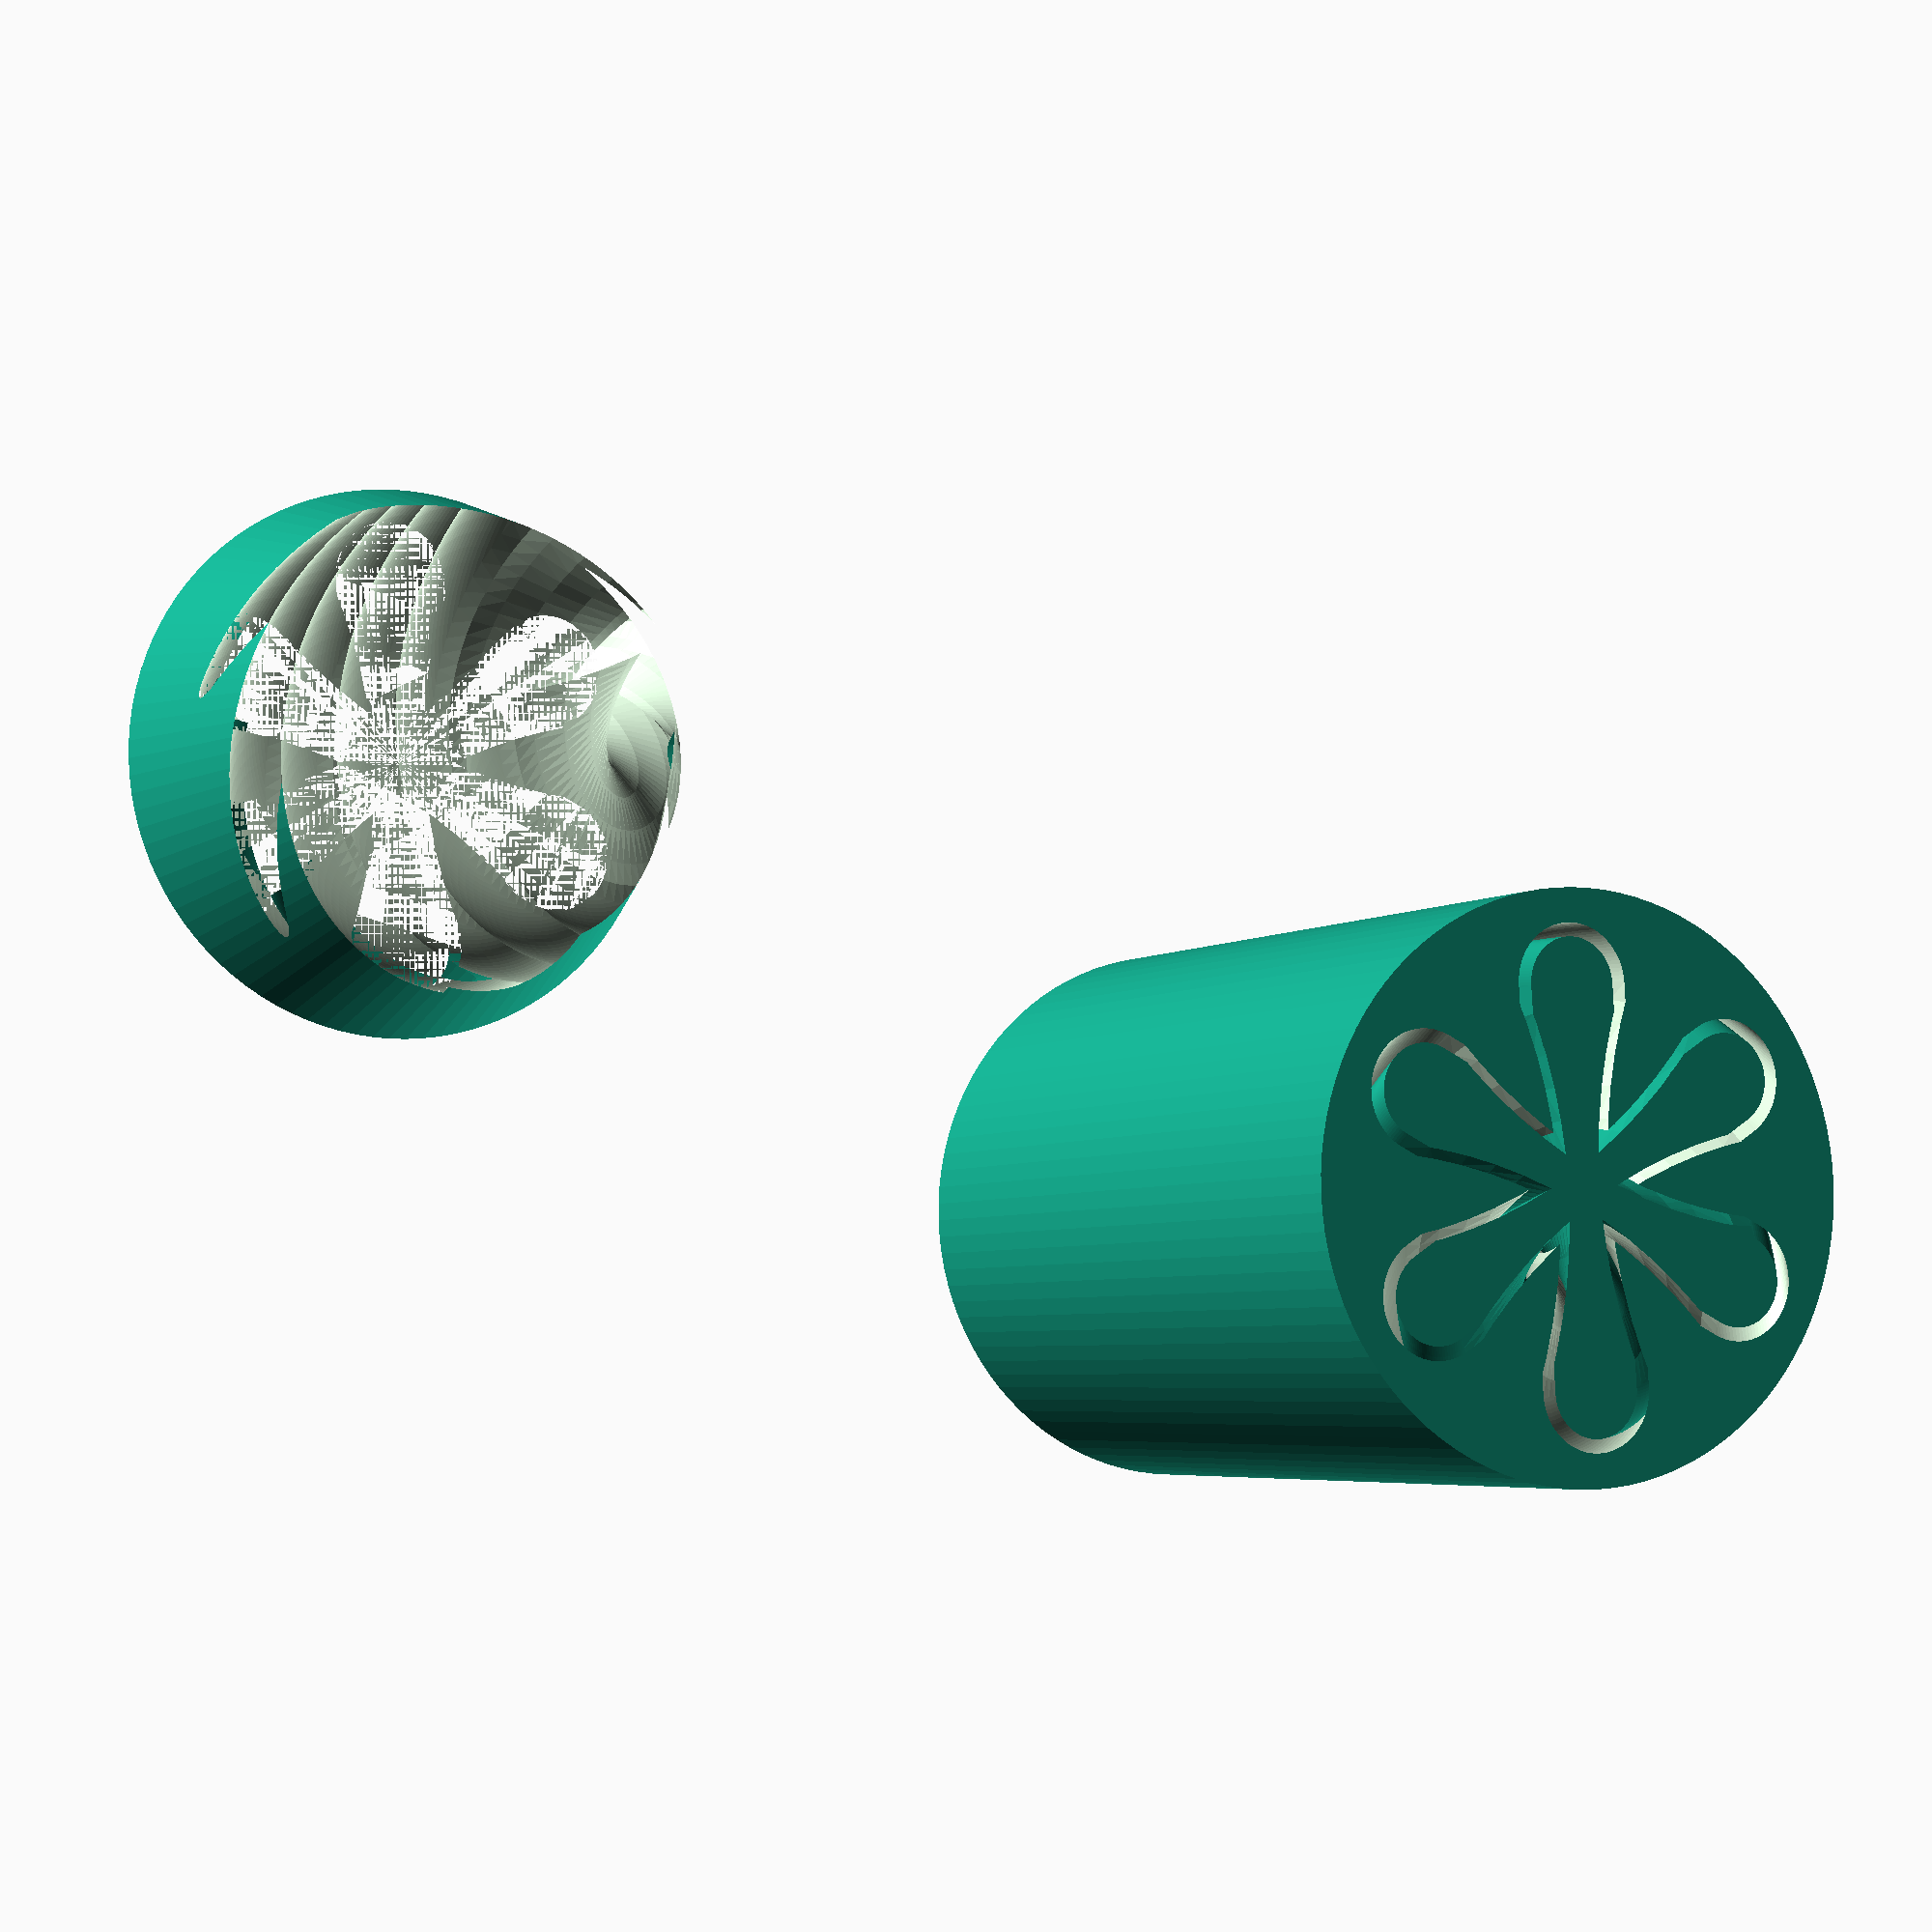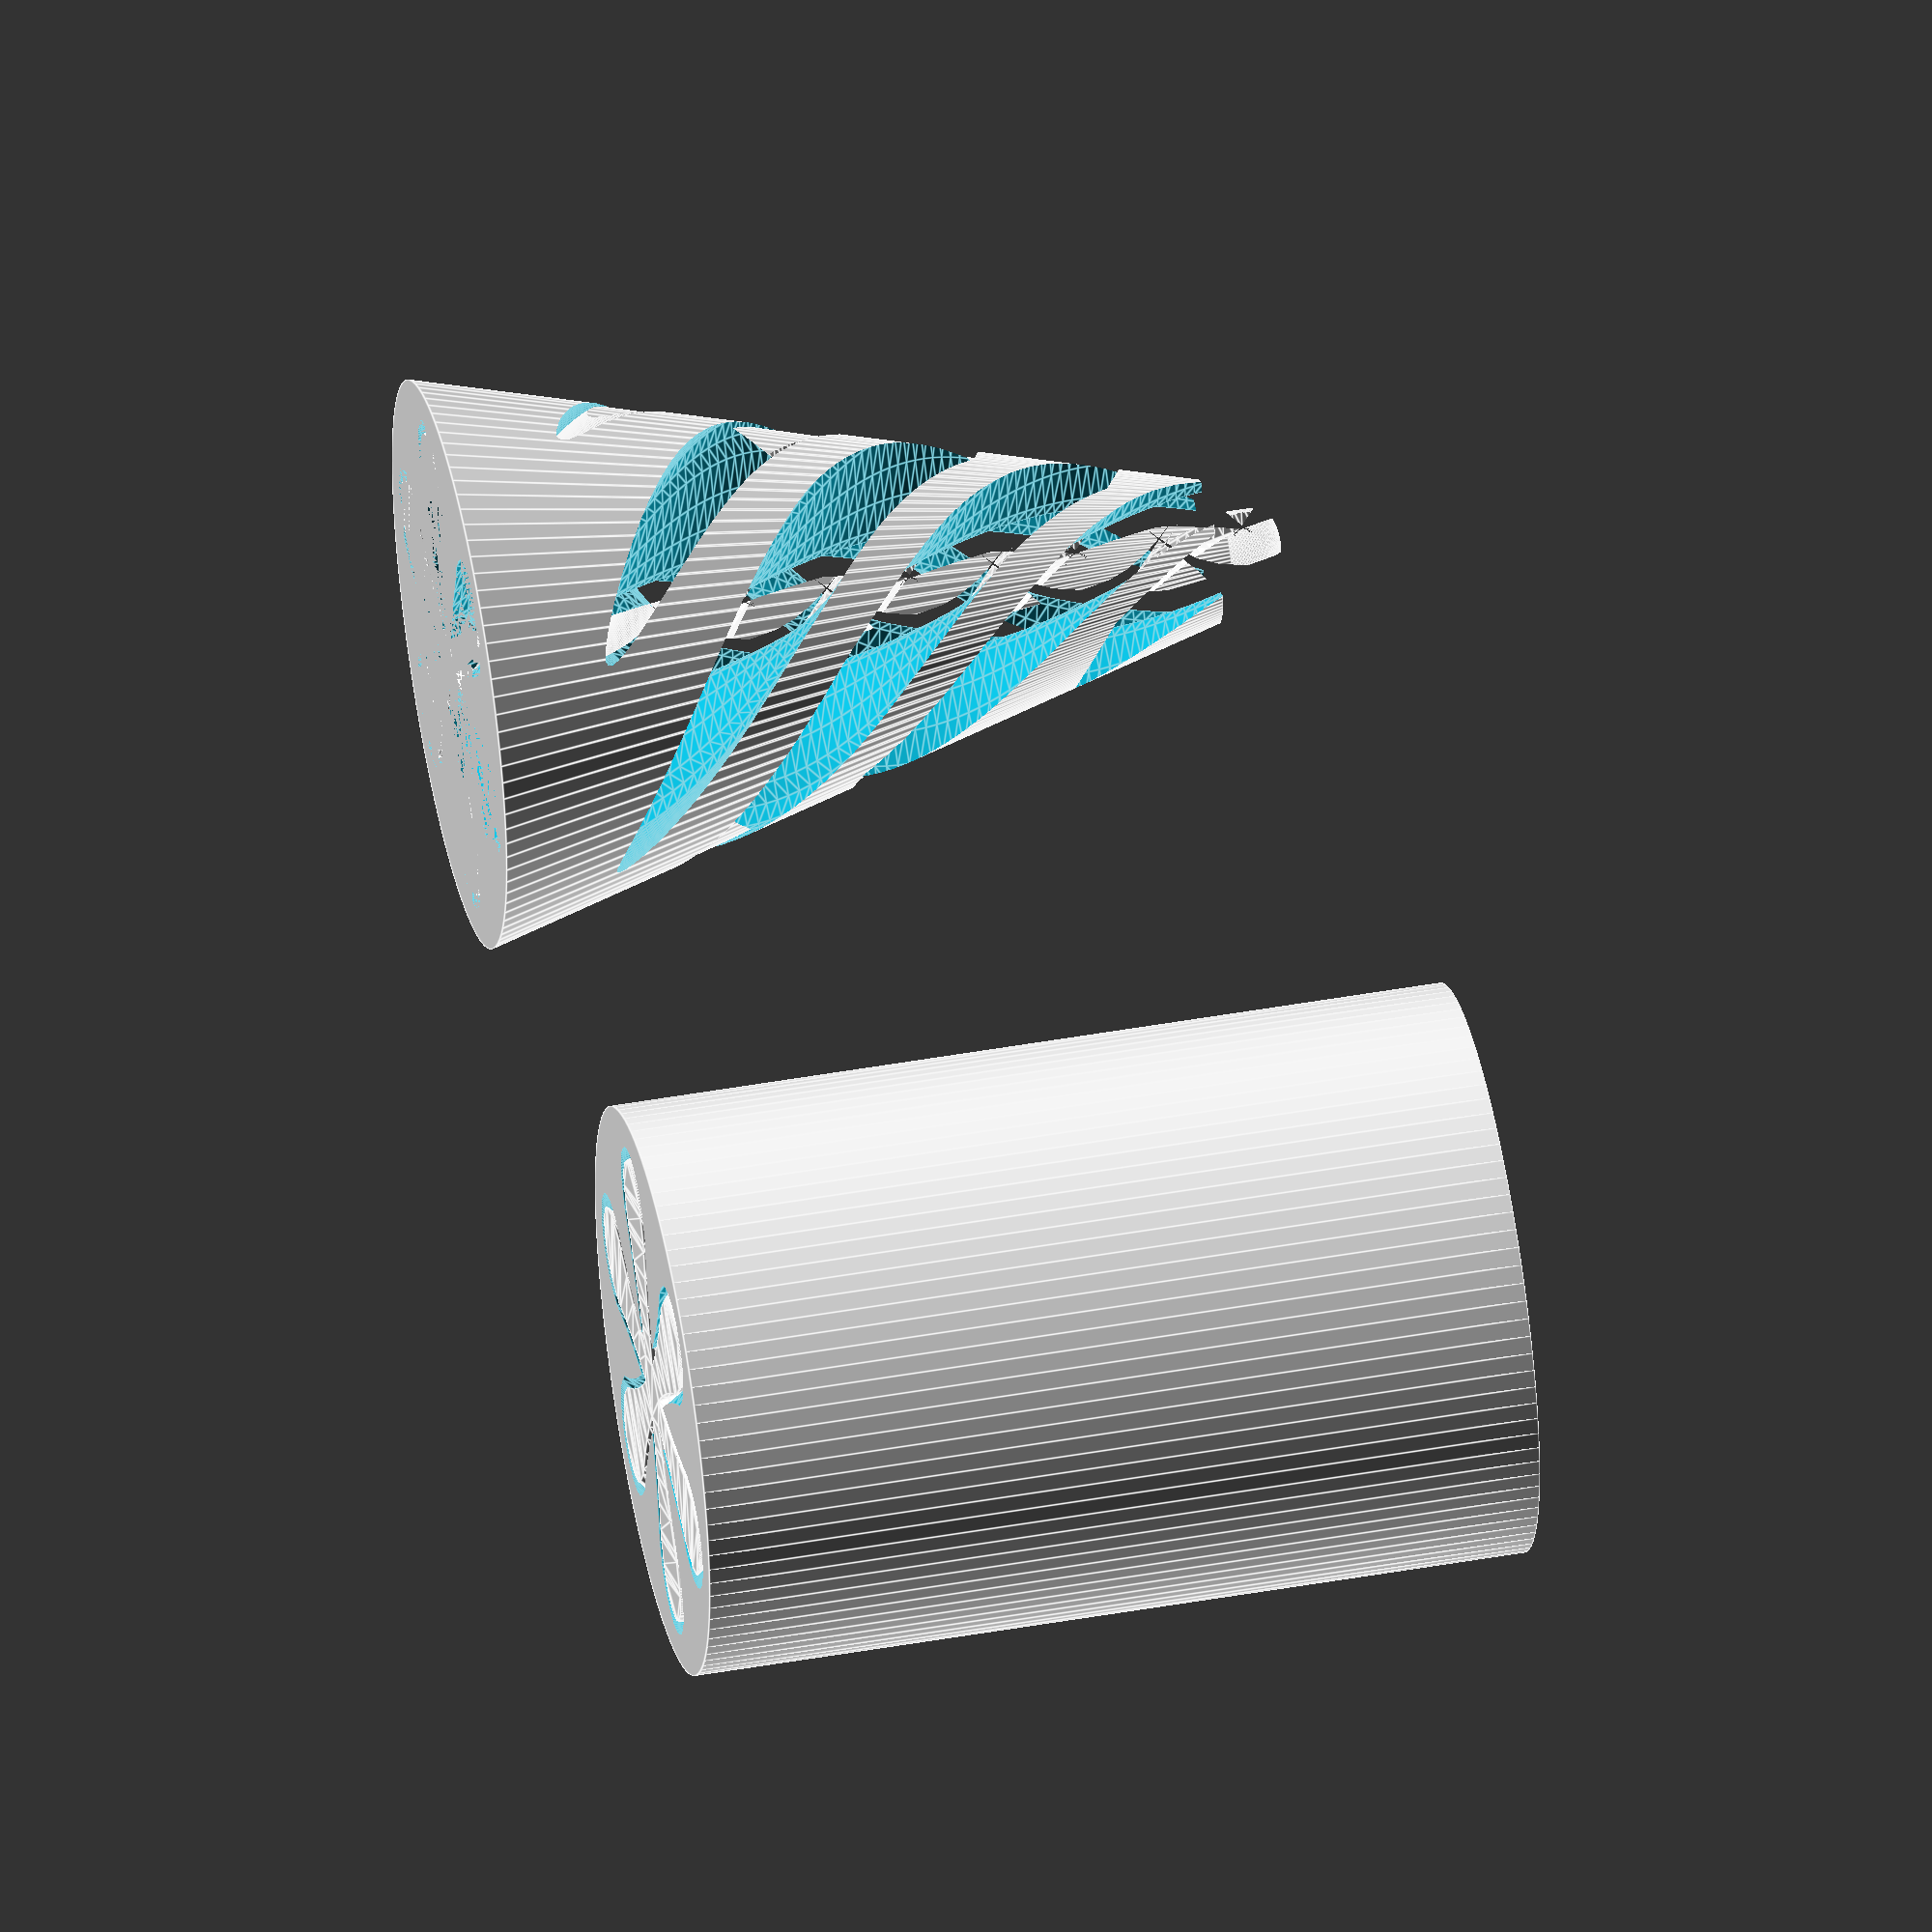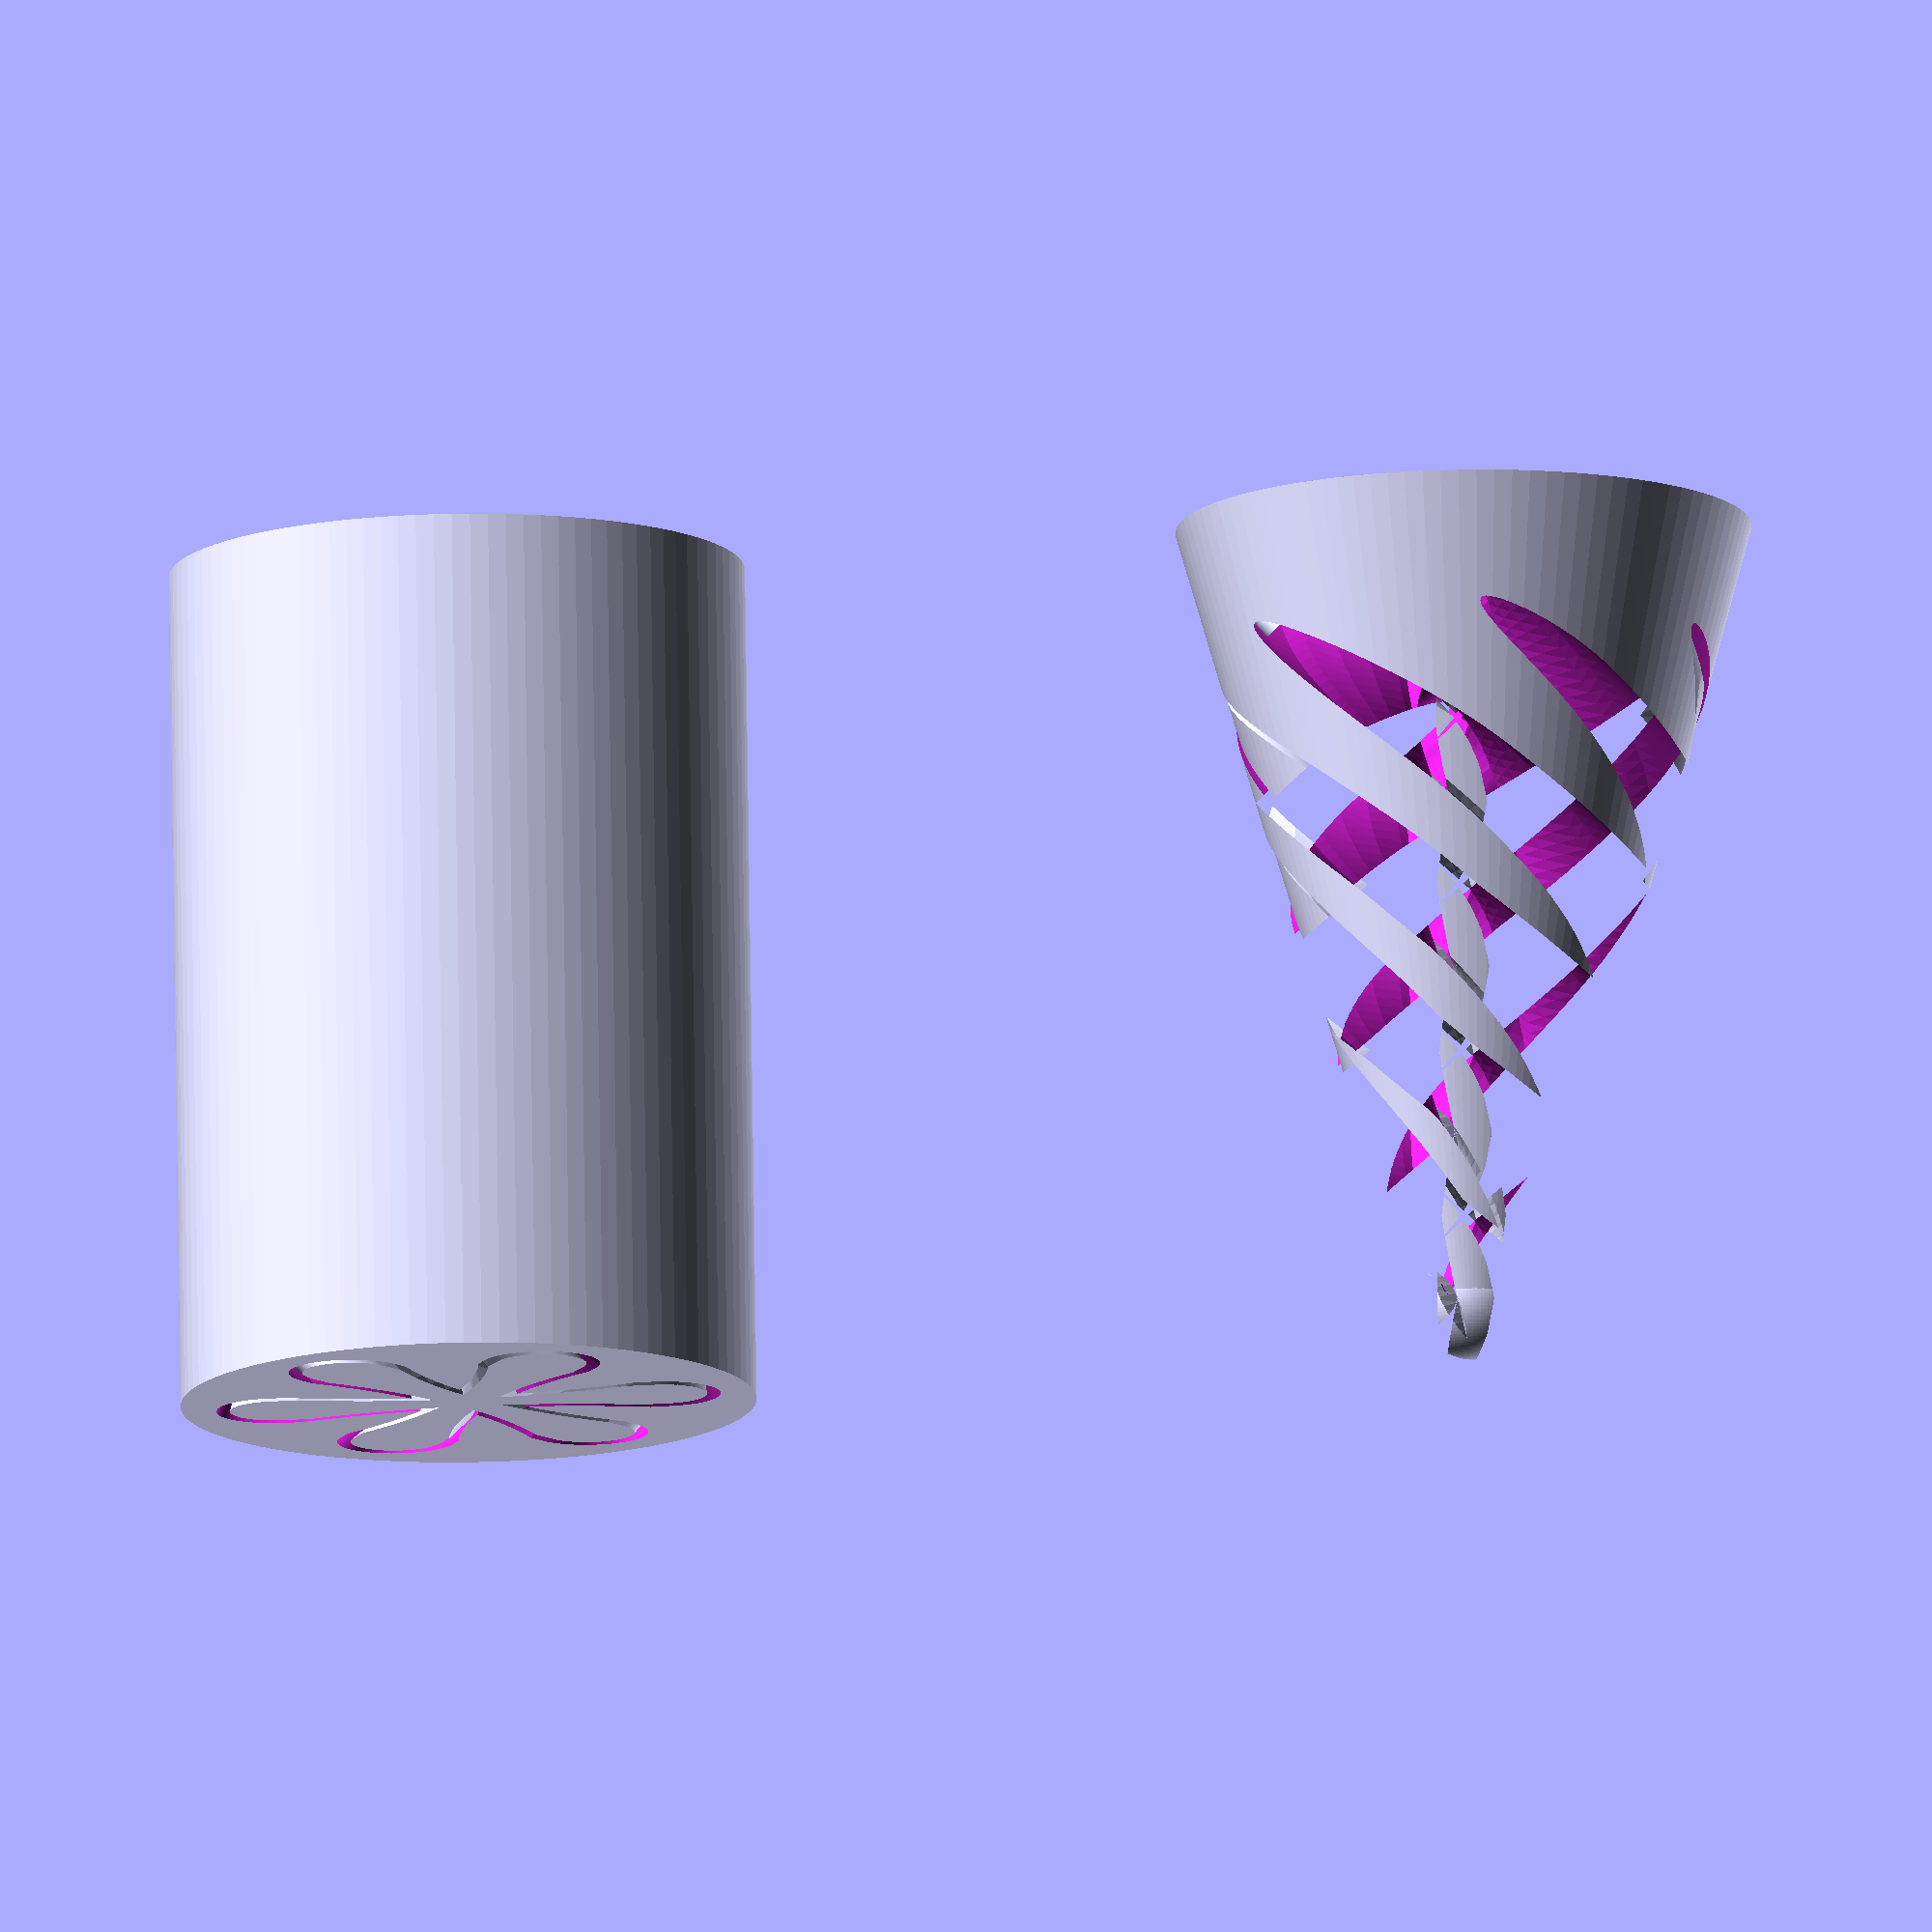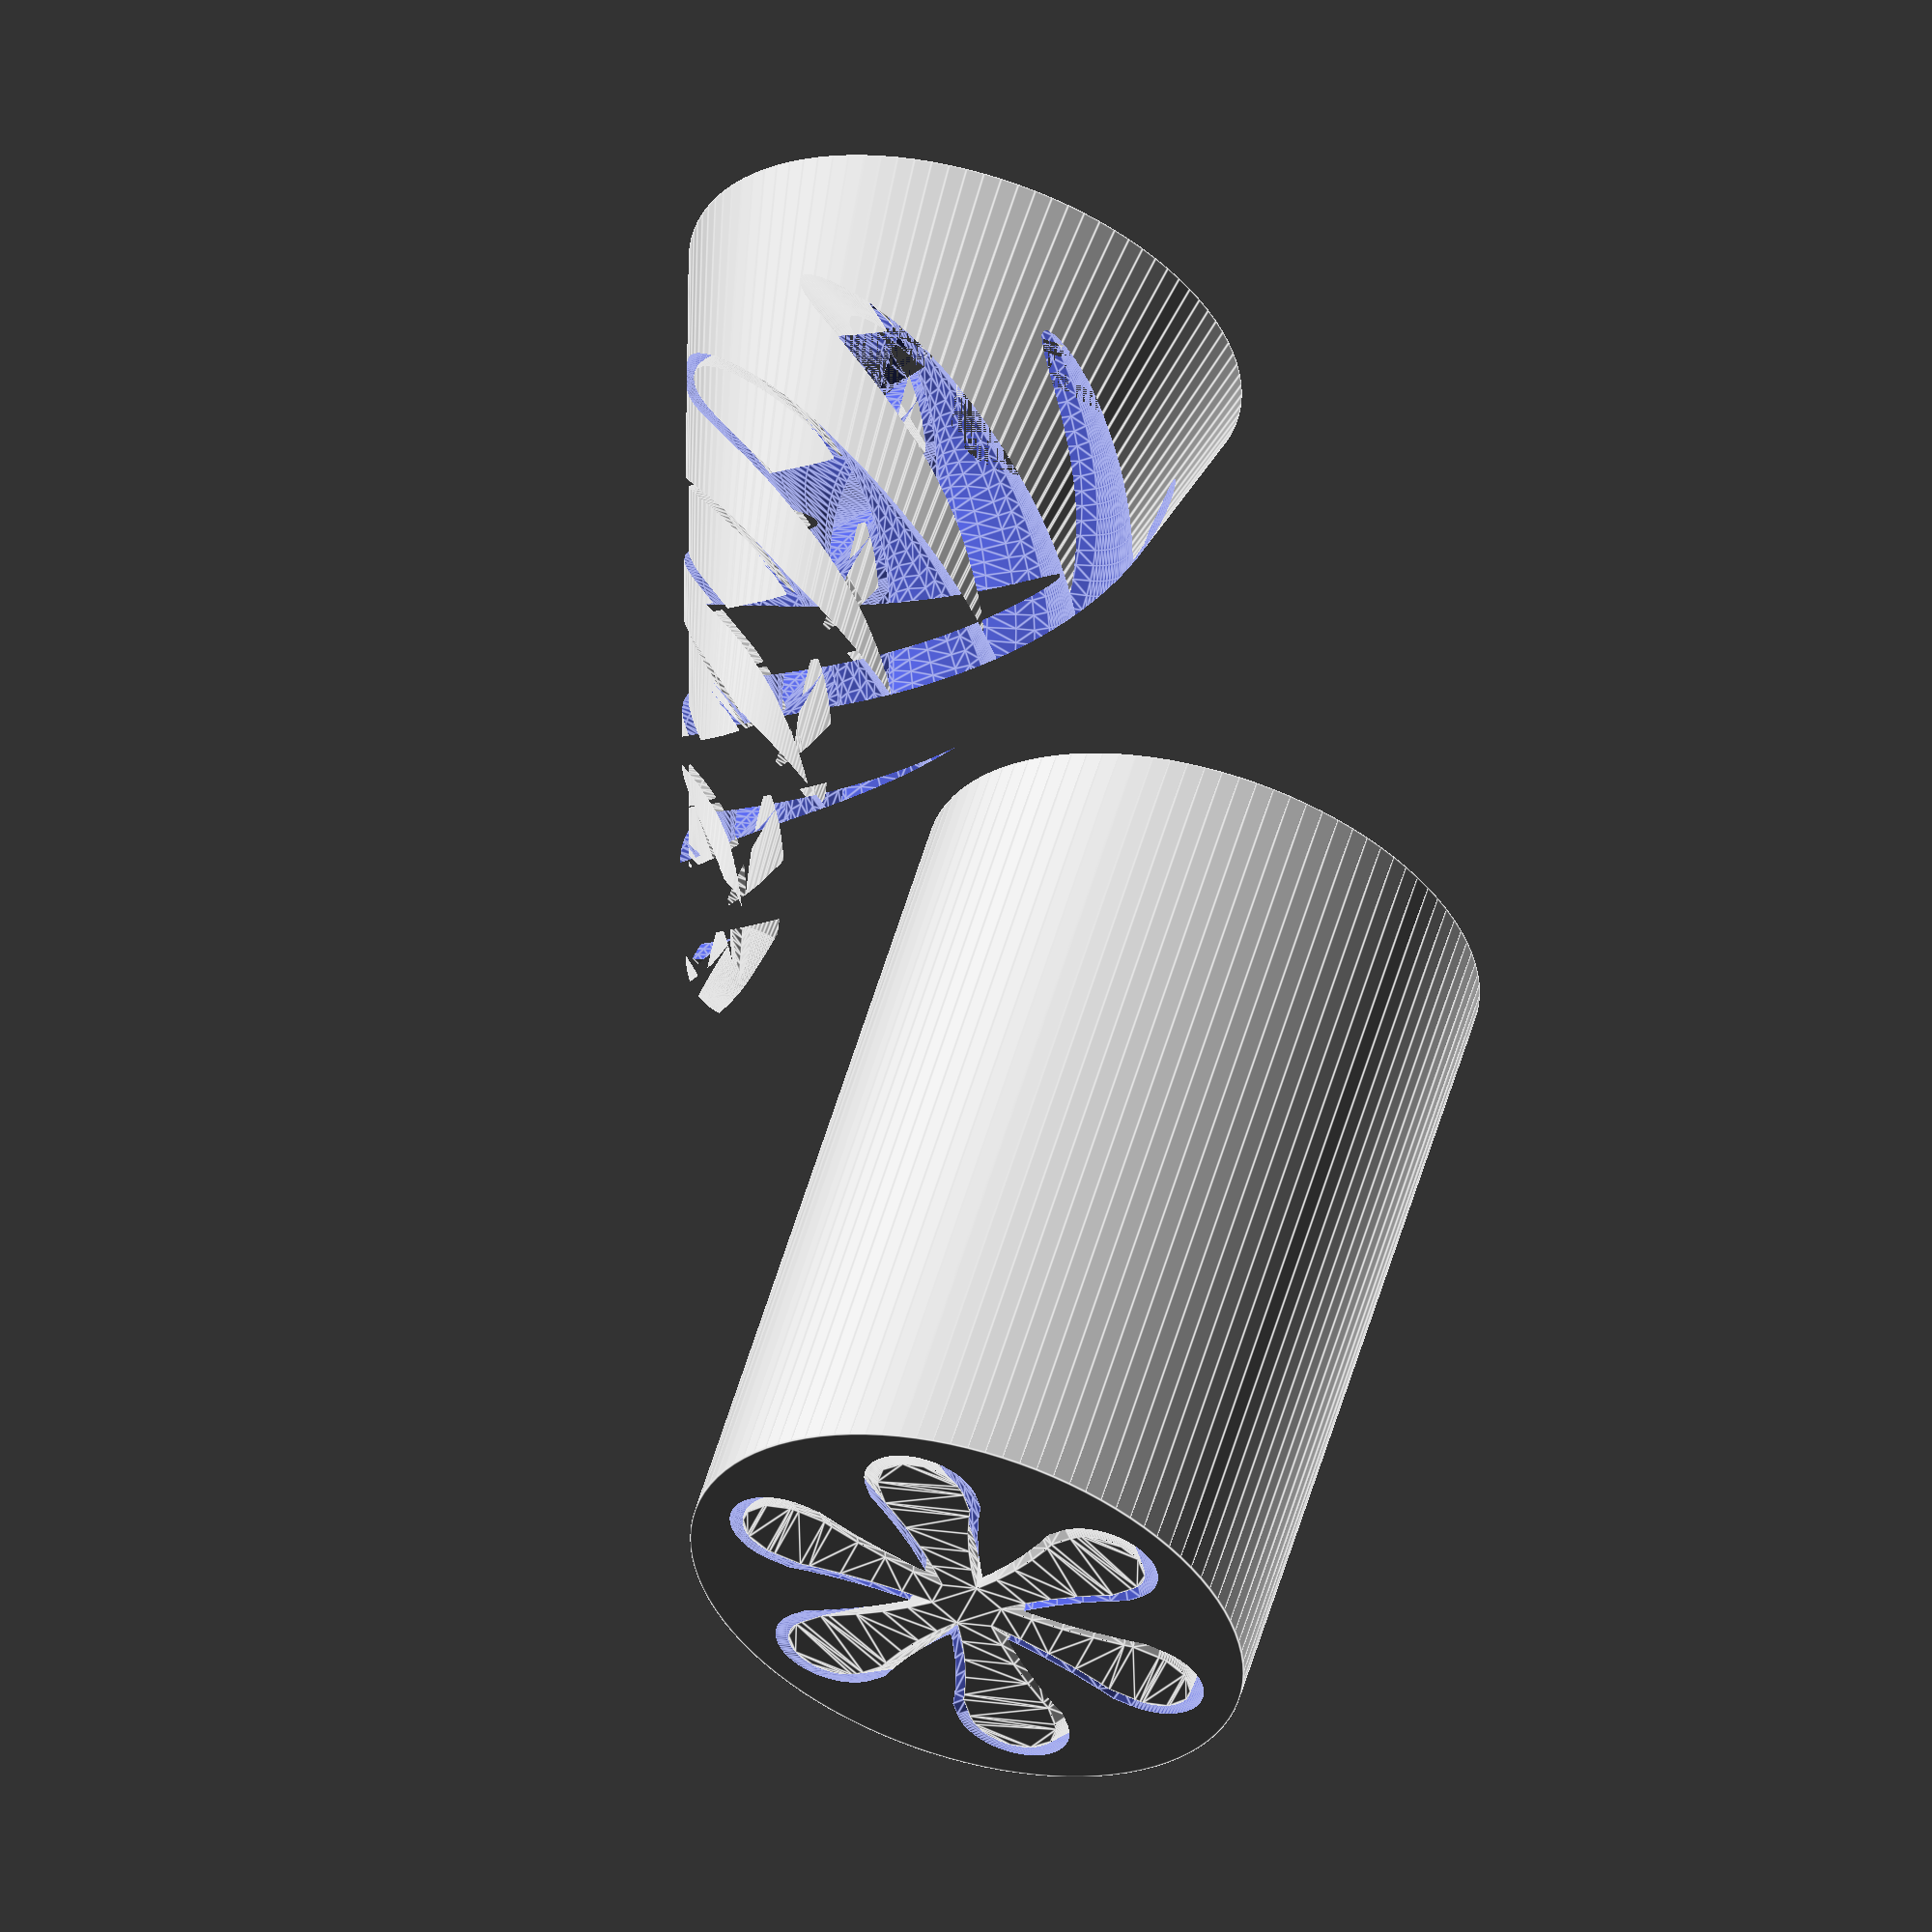
<openscad>
$fn=100;

wall_size = .8;
blade_width = 7;
blade_length = 30;
spiral_height = 60;

thread_wall_size = 2;
thread_height = 50;

module blade(wall) {
    x = blade_width;
    y = blade_length;
    
    difference() {
        hull() {
            r = x/2-wall;
            translate([0, y/2-x/2, 0]) circle(r);
            translate([0, -y/2+x/2, 0]) circle(r);
        }
        union() {
            r = y + wall/4;
            l = y + x*x/y -(wall/2);
            translate([l, 0, 0]) circle(r);
            translate([-l, 0, 0]) circle(r);
        }
    }
}

// Check blade
//blade(0);
//color("red") translate([0, 0, 1]) blade(wall_size);

 
module flower(wall) {
    blade(wall);
    rotate(60) blade(wall);
    rotate(120) blade(wall);
    if(wall == wall_size) {
        //circle(blade_width/2);
    } else {
        circle(blade_width/2);
    }
}

// Check flower
//color("blue") translate([0, 0, -1]) flower(-wall_size*2);
//flower(0);
//color("red") translate([0, 0, 1]) flower(wall_size);


module spiral(height, wall) {
    linear_extrude(height, twist=height/spiral_height * 360)
        flower(wall);
}

// Check spiral
//color("red") spiral(20, -wall_size*2);
//color("yellow") spiral(30, 0);
//color("green") spiral(40, wall_size);


module straight_external_thread() {
    spiral(thread_height, wall_size);
}


module straight_internal_thread() {
    difference() {
        translate([0, 0, 0.01]) cylinder(thread_height-0.02, r = blade_length / 2 + thread_wall_size);
        spiral(thread_height, 0);
    }
}

//translate([0, blade_length, 0]) straight_external_thread();
//translate([blade_length, 0, 0]) straight_internal_thread();


module external_thread() {
    spiral(thread_height, wall_size);
}

module spiral_internal_thread() {
    difference() {
        spiral(thread_height, -wall_size*2);
        spiral(thread_height, 0);
    }
}

module corn_external_thread() {
    r1 = blade_length / 2 + thread_wall_size;
    r2 = blade_width/2;
    h = thread_height - r2;
    intersection() {
        union() {
            cylinder(h, r1, r2);
            translate([0, 0, h]) sphere(r2);
        }
        spiral(thread_height, wall_size);
    }
}
module corn_internal_thread() {
    r1 = blade_length / 2 + thread_wall_size;
    r2 = blade_width/2+wall_size;
    h = thread_height - r2;
    difference() {
        difference() {
            cylinder(h, r1, r2);
            spiral(thread_height, 0);
        }
        translate([r1, r1, h-r2]) cube(r1*1.5);
    }
}

translate([0, blade_length, 0]) external_thread();
//translate([0, blade_length, 0]) spiral_internal_thread();
translate([0, blade_length, 0]) straight_internal_thread();
translate([0, -blade_length, 0]) corn_external_thread();
translate([0, -blade_length, 0]) corn_internal_thread();

</openscad>
<views>
elev=4.9 azim=116.7 roll=334.8 proj=p view=wireframe
elev=313.1 azim=270.1 roll=258.5 proj=o view=edges
elev=282.0 azim=261.8 roll=359.2 proj=o view=solid
elev=123.2 azim=345.9 roll=163.8 proj=o view=edges
</views>
